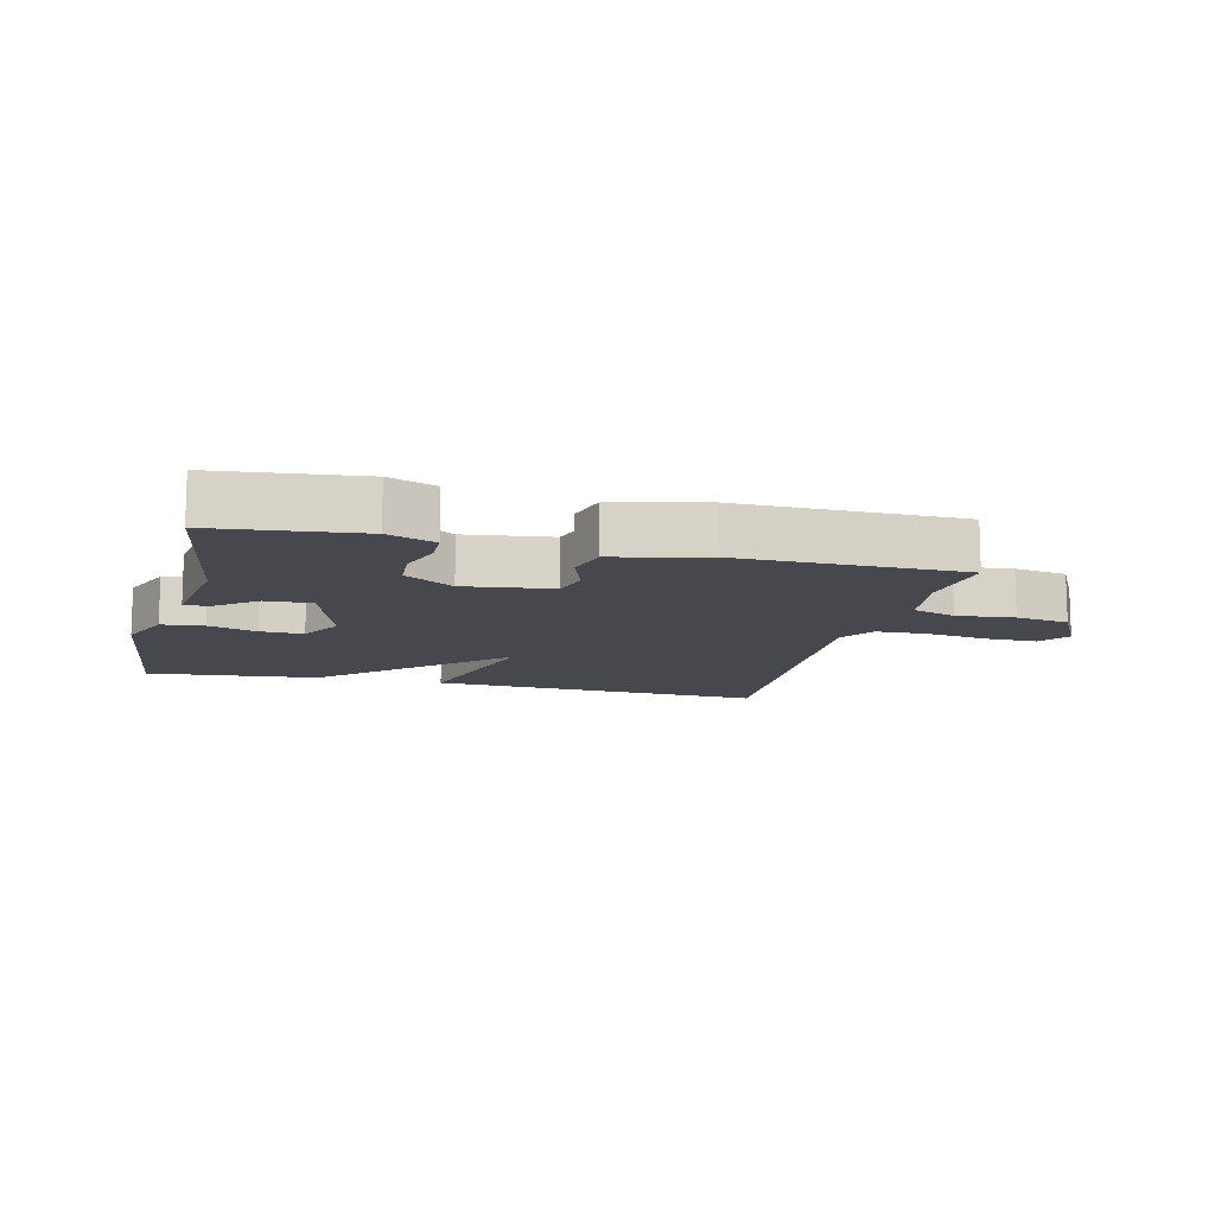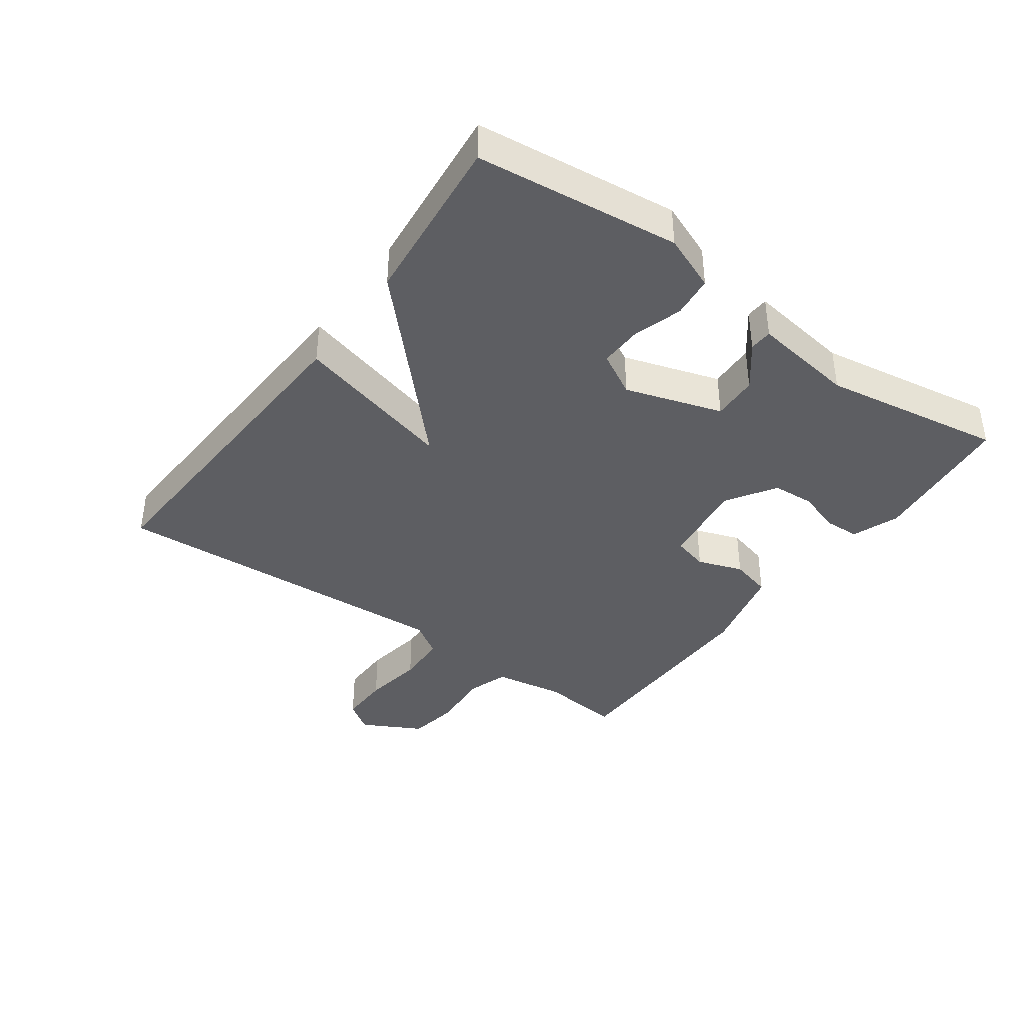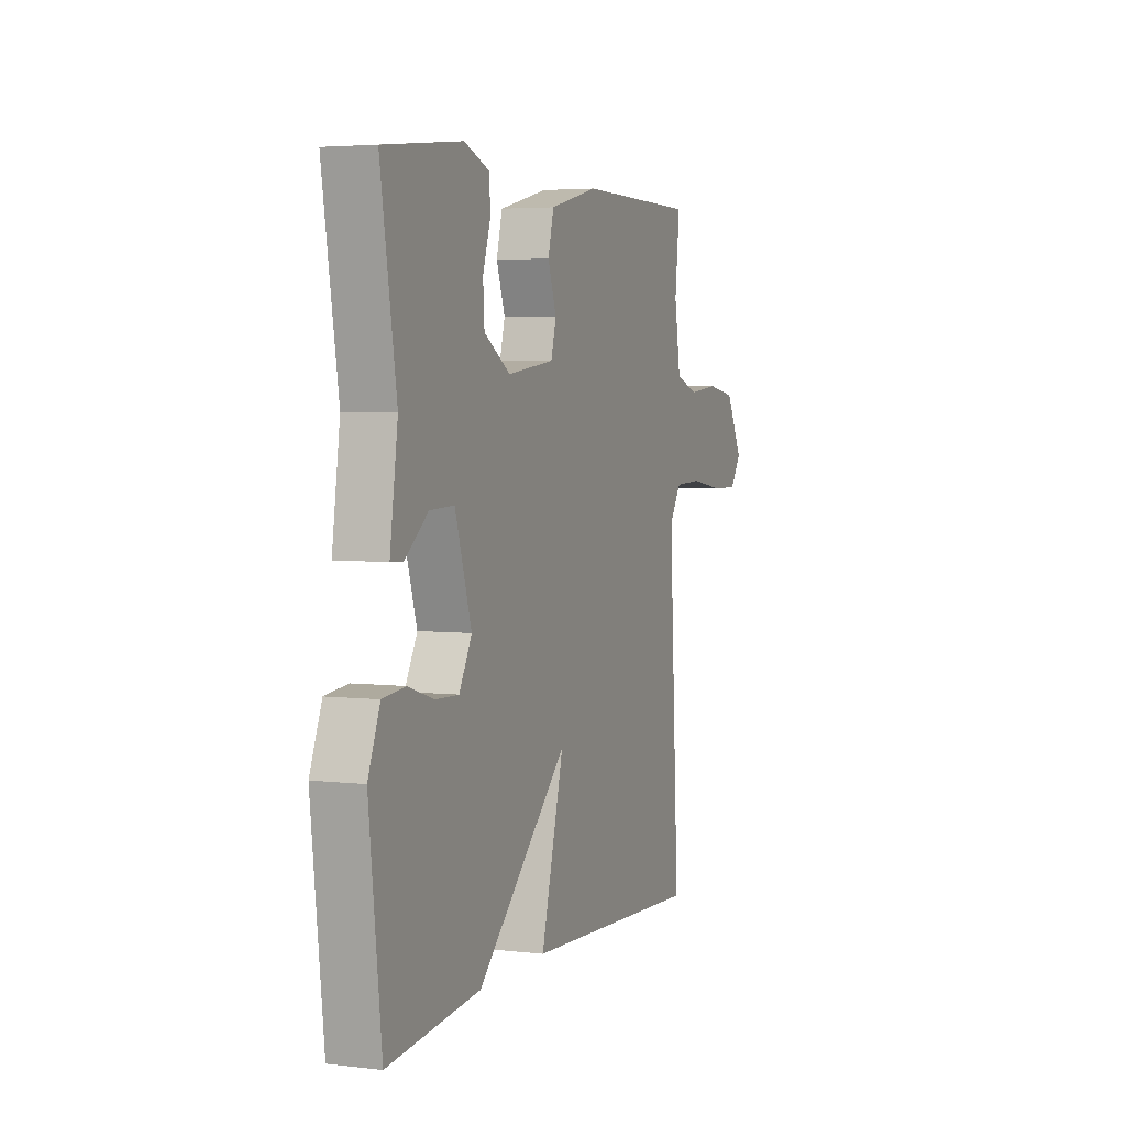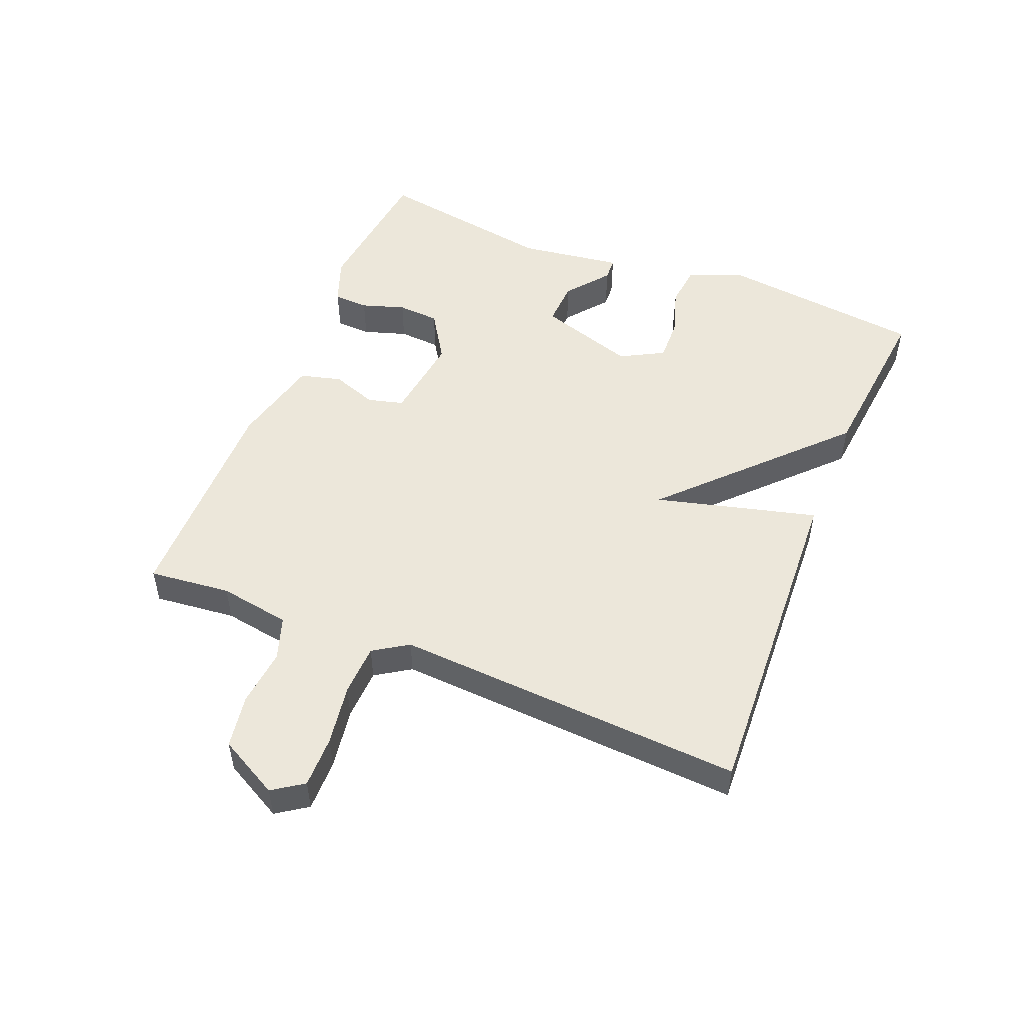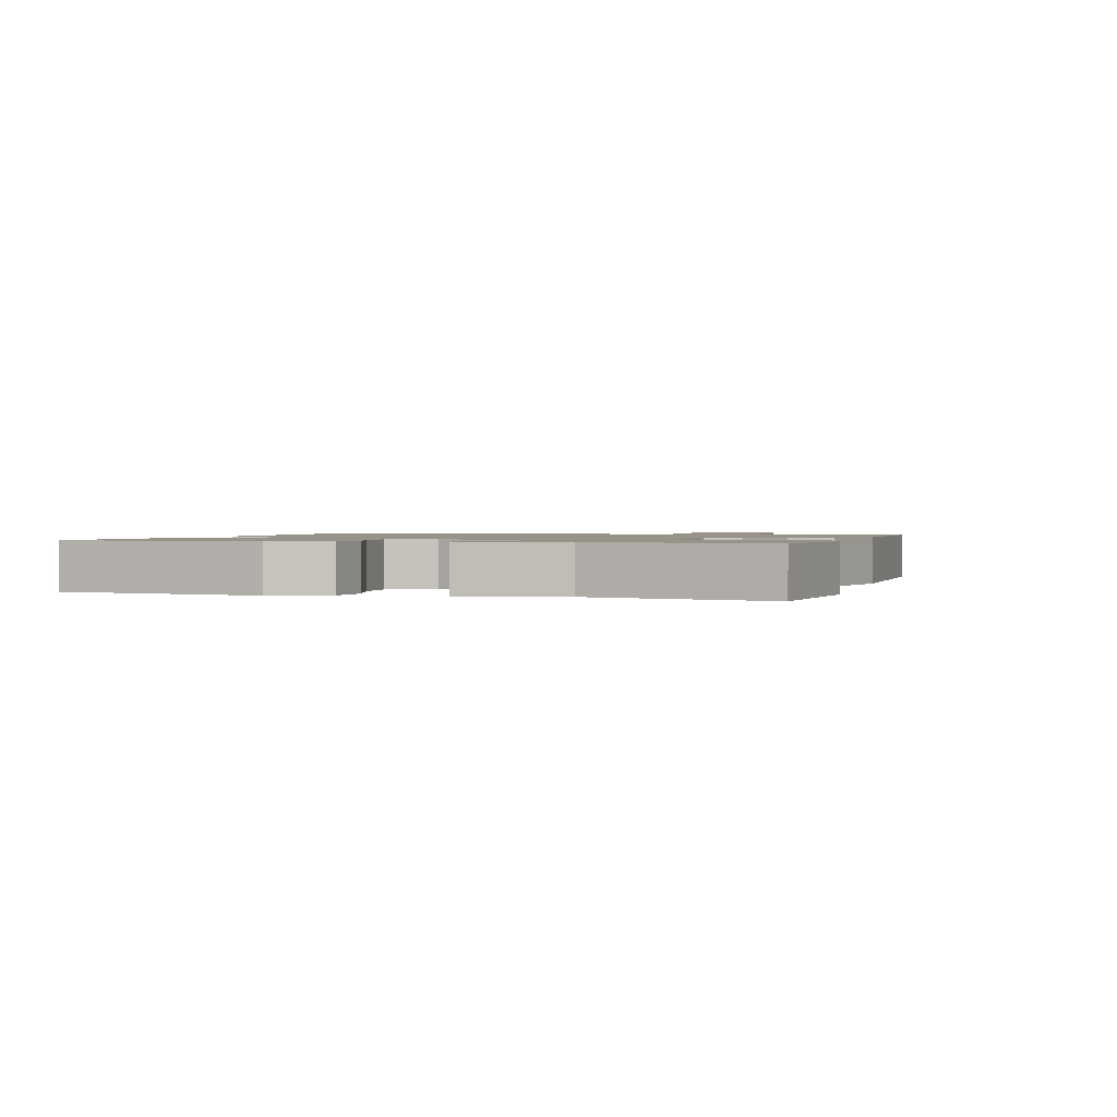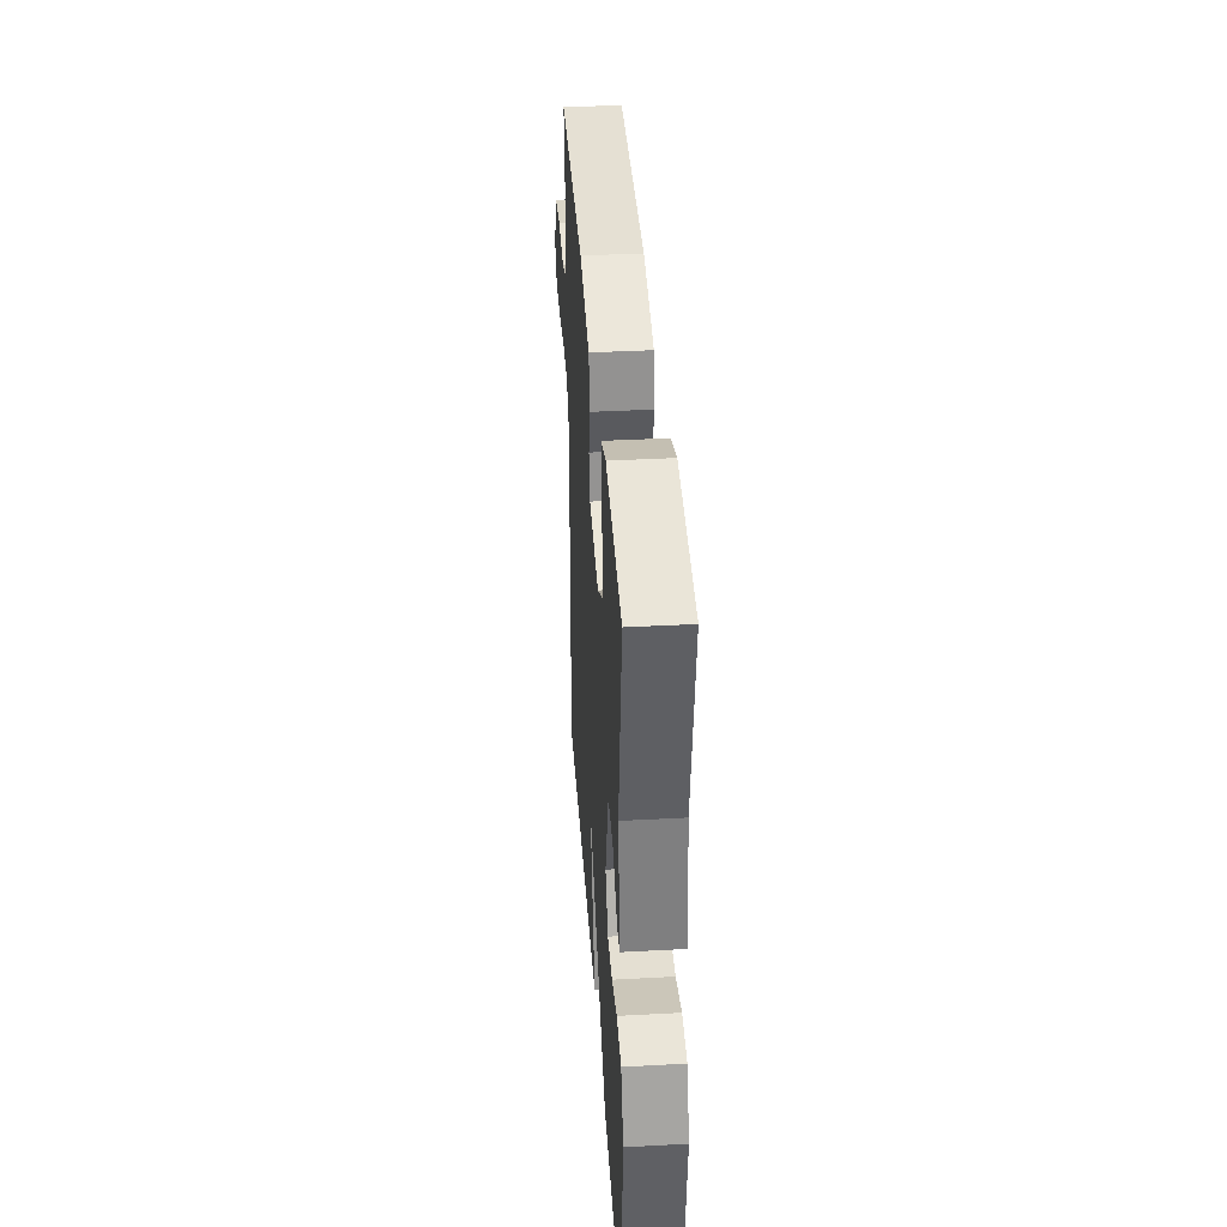
<metadata>
{"format":"obj","ext":"obj","renderer":"f3d","projection":"perspective","resolution":1024,"background":"white","views":[{"elev":-11.8,"azim":-13.9,"up":"+Y"},{"elev":-39.3,"azim":-125.8,"up":"+Y"},{"elev":4.0,"azim":-68.7,"up":"+Z"},{"elev":51.1,"azim":112.2,"up":"+Y"},{"elev":1.3,"azim":-72.7,"up":"+Y"},{"elev":38.6,"azim":-93.9,"up":"+Z"}]}
</metadata>
<code>
v 0.5 0.07 -0.5
v -0.03 0.07 -0.473
v 0.037 0.07 -0.219
v -0.23 0.07 -0.473
v -0.5 0.07 -0.5
v -0.536 0.07 -0.18
v -0.501 0.07 -0.093
v -0.435 0.07 -0.086
v -0.359 0.07 -0.11
v -0.291 0.07 -0.112
v -0.254 0.07 -0.044
v -0.302 0.07 0.108
v -0.374 0.07 0.105
v -0.441 0.07 0.052
v -0.477 0.07 0.054
v -0.454 0.07 0.216
v -0.5 0.07 0.5
v -0.272 0.07 0.525
v -0.198 0.07 0.497
v -0.196 0.07 0.442
v -0.218 0.07 0.374
v -0.214 0.07 0.308
v -0.137 0.07 0.259
v 0 0.07 0.277
v 0.015 0.07 0.333
v -0.01 0.07 0.404
v 0.007 0.07 0.469
v 0.15 0.07 0.503
v 0.5 0.07 0.5
v 0.486 0.07 0.372
v 0.504 0.07 0.26
v 0.572 0.07 0.237
v 0.662 0.07 0.246
v 0.746 0.07 0.232
v 0.796 0.07 0.138
v 0.763 0.07 0.09
v 0.682 0.07 0.091
v 0.586 0.07 0.106
v 0.505 0.07 0.103
v 0.47 0.07 0.049
v 0.5 0 -0.5
v -0.03 0 -0.473
v 0.037 0 -0.219
v -0.23 0 -0.473
v -0.5 0 -0.5
v -0.536 0 -0.18
v -0.501 0 -0.093
v -0.435 0 -0.086
v -0.359 0 -0.11
v -0.291 0 -0.112
v -0.254 0 -0.044
v -0.302 0 0.108
v -0.374 0 0.105
v -0.441 0 0.052
v -0.477 0 0.054
v -0.454 0 0.216
v -0.5 0 0.5
v -0.272 0 0.525
v -0.198 0 0.497
v -0.196 0 0.442
v -0.218 0 0.374
v -0.214 0 0.308
v -0.137 0 0.259
v 0 0 0.277
v 0.015 0 0.333
v -0.01 0 0.404
v 0.007 0 0.469
v 0.15 0 0.503
v 0.5 0 0.5
v 0.486 0 0.372
v 0.504 0 0.26
v 0.572 0 0.237
v 0.662 0 0.246
v 0.746 0 0.232
v 0.796 0 0.138
v 0.763 0 0.09
v 0.682 0 0.091
v 0.586 0 0.106
v 0.505 0 0.103
v 0.47 0 0.049
f 36 37 38
f 35 36 38
f 34 35 38
f 33 34 38
f 32 33 38
f 31 32 38 39
f 30 31 39 40
f 28 29 30
f 27 28 30
f 26 27 30
f 25 26 30
f 24 25 30 40
f 19 20 21
f 18 19 21
f 17 18 21
f 16 17 21
f 16 21 22
f 15 16 22
f 14 15 22
f 13 14 22
f 12 13 22 23
f 7 8 9
f 6 7 9
f 5 6 9
f 4 5 9
f 3 4 9 10
f 40 1 2 3
f 24 40 3
f 23 24 3
f 12 23 3
f 11 12 3
f 3 10 11
f 78 77 76
f 78 76 75
f 78 75 74
f 78 74 73
f 78 73 72
f 79 78 72 71
f 80 79 71 70
f 70 69 68
f 70 68 67
f 70 67 66
f 70 66 65
f 80 70 65 64
f 61 60 59
f 61 59 58
f 61 58 57
f 61 57 56
f 62 61 56
f 62 56 55
f 62 55 54
f 62 54 53
f 63 62 53 52
f 49 48 47
f 49 47 46
f 49 46 45
f 49 45 44
f 50 49 44 43
f 43 42 41 80
f 43 80 64
f 43 64 63
f 43 63 52
f 43 52 51
f 51 50 43
f 1 41 42 2
f 2 42 43 3
f 3 43 44 4
f 4 44 45 5
f 5 45 46 6
f 6 46 47 7
f 7 47 48 8
f 8 48 49 9
f 9 49 50 10
f 10 50 51 11
f 11 51 52 12
f 12 52 53 13
f 13 53 54 14
f 14 54 55 15
f 15 55 56 16
f 16 56 57 17
f 17 57 58 18
f 18 58 59 19
f 19 59 60 20
f 20 60 61 21
f 21 61 62 22
f 22 62 63 23
f 23 63 64 24
f 24 64 65 25
f 25 65 66 26
f 26 66 67 27
f 27 67 68 28
f 28 68 69 29
f 29 69 70 30
f 30 70 71 31
f 31 71 72 32
f 32 72 73 33
f 33 73 74 34
f 34 74 75 35
f 35 75 76 36
f 36 76 77 37
f 37 77 78 38
f 38 78 79 39
f 39 79 80 40
f 40 80 41 1

</code>
